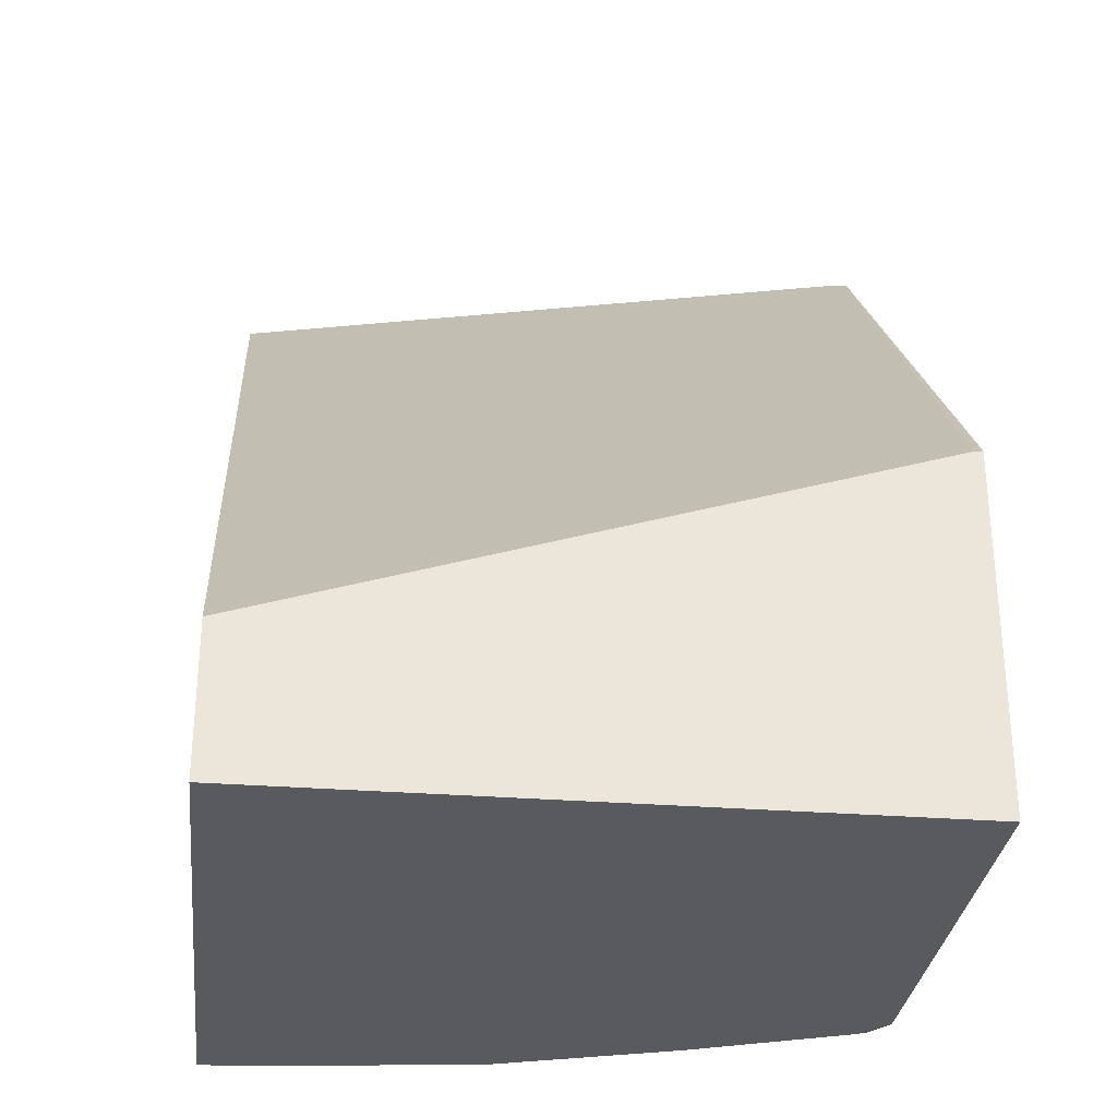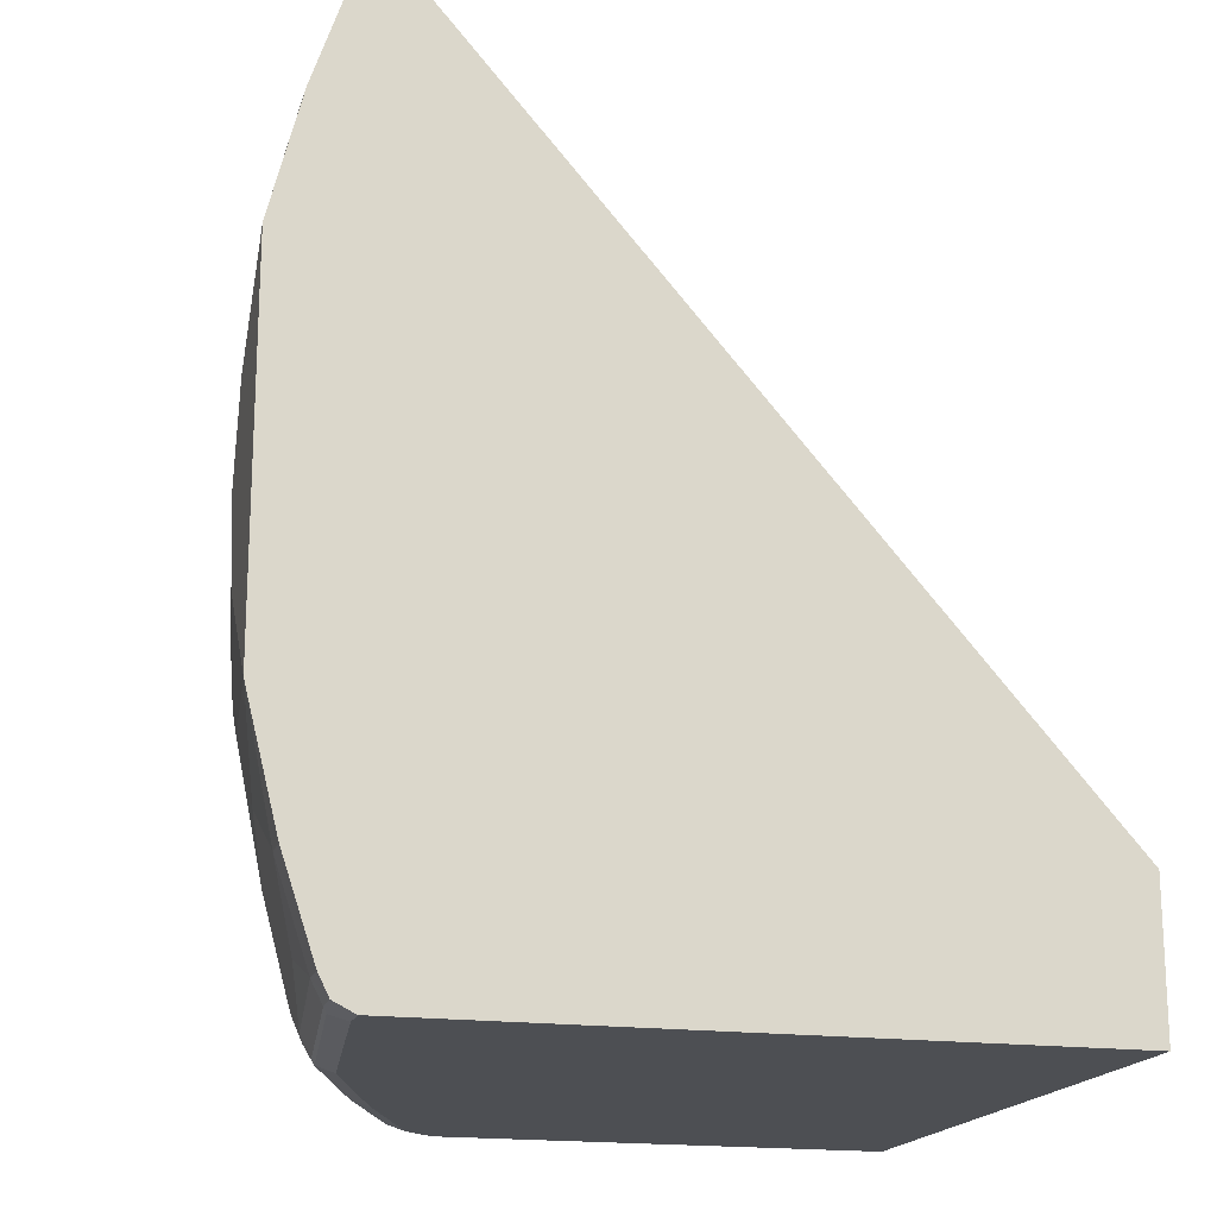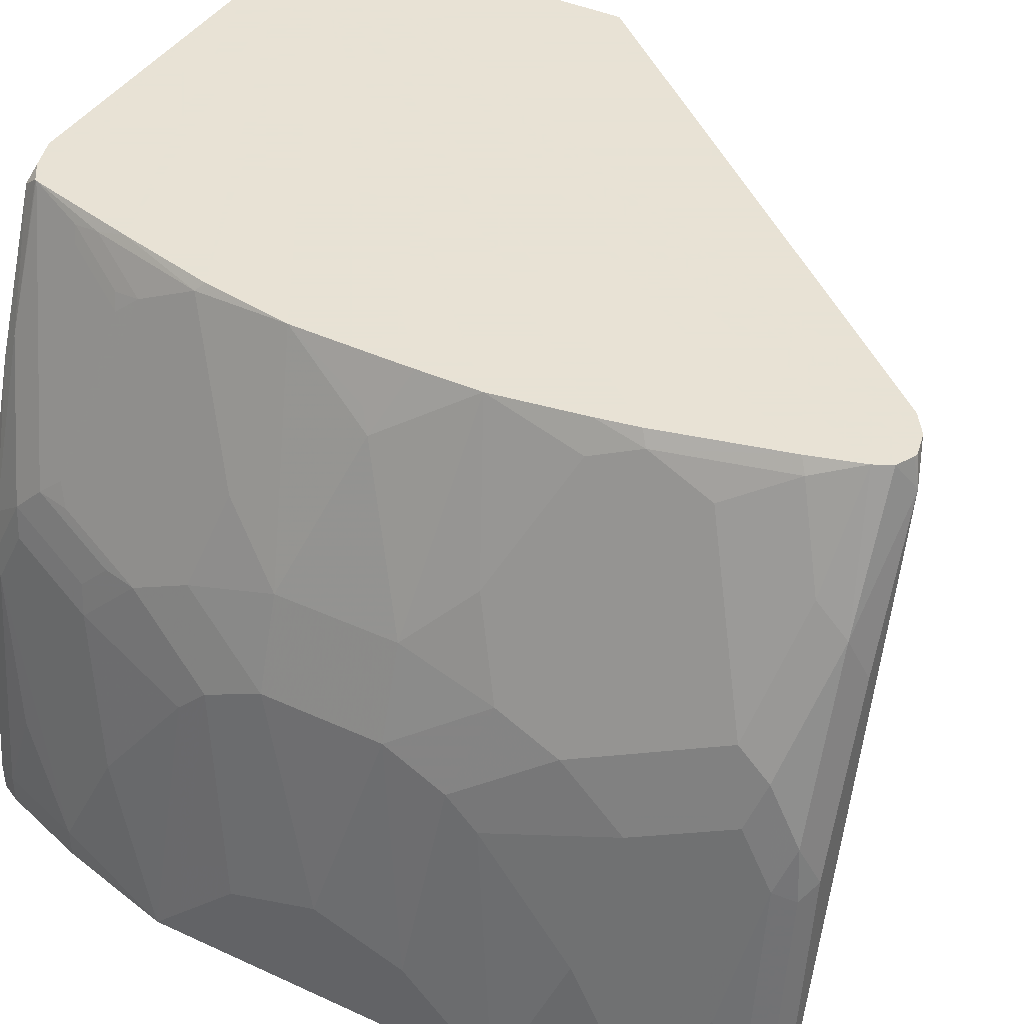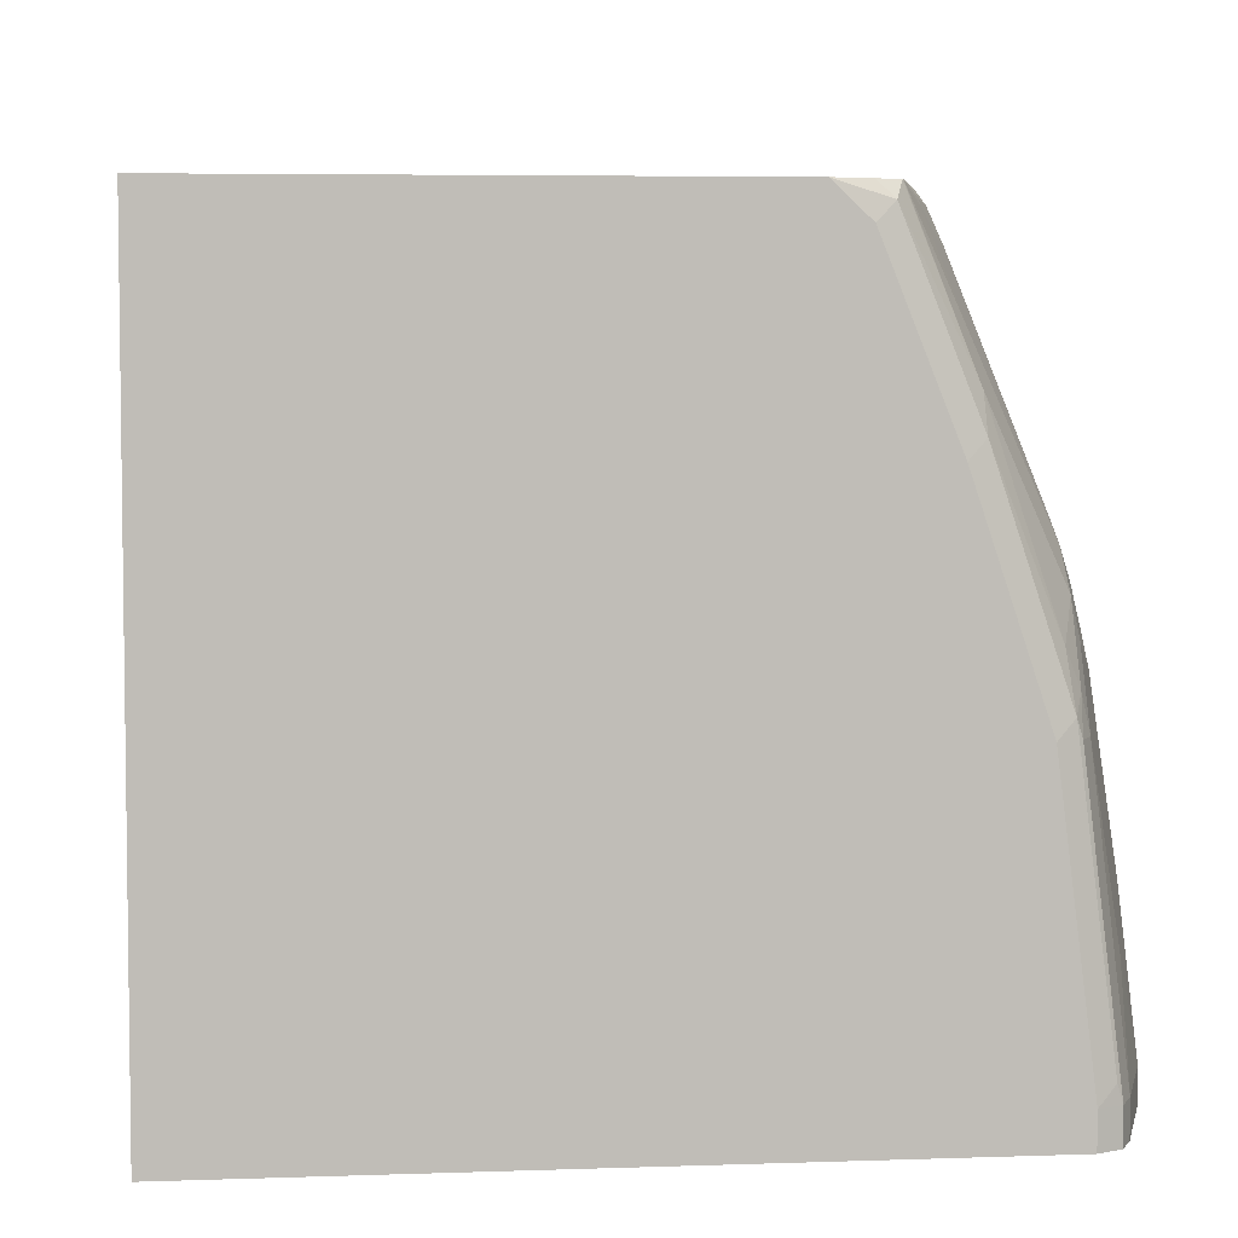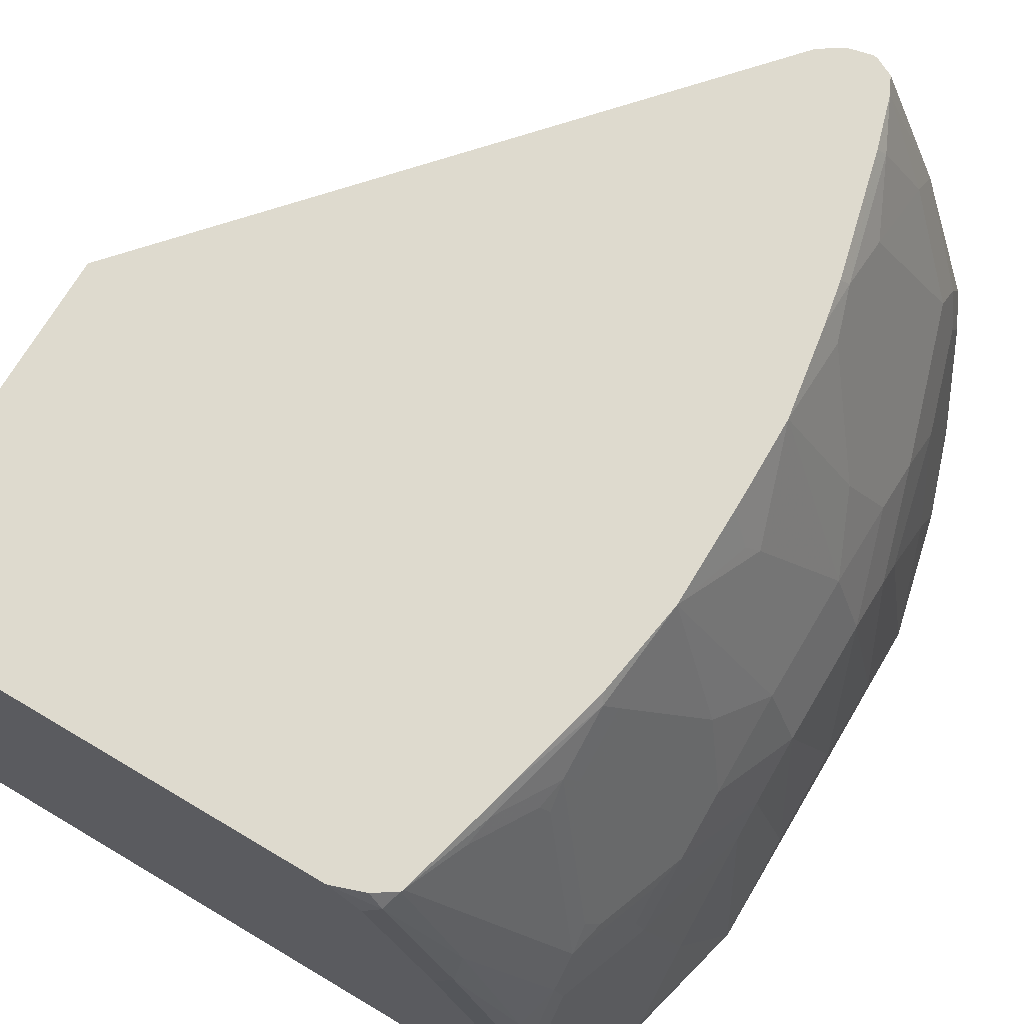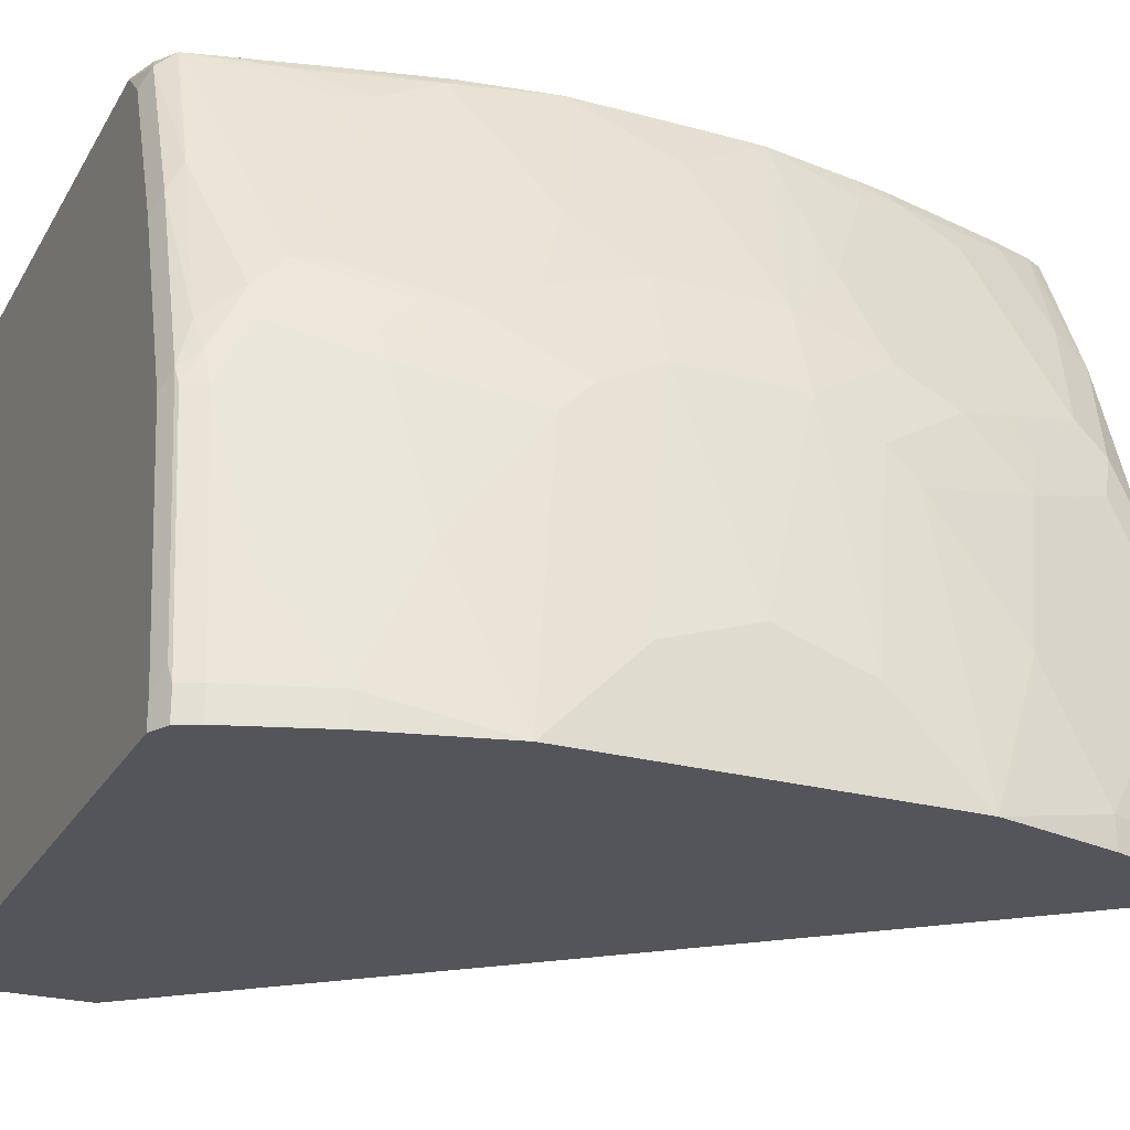
<metadata>
{"format":"obj","ext":"obj","renderer":"f3d","projection":"perspective","resolution":1024,"background":"white","views":[{"elev":-30.5,"azim":-96.4,"up":"+Y"},{"elev":-18.0,"azim":165.1,"up":"+Y"},{"elev":40.6,"azim":119.4,"up":"+Z"},{"elev":5.1,"azim":-6.4,"up":"+Z"},{"elev":71.3,"azim":30.7,"up":"+Z"},{"elev":-24.9,"azim":66.1,"up":"+Z"}]}
</metadata>
<code>
v 0.476 -0.2984 0.0003598
v 0.9165 -0.2984 0.0003598
v 0.476 -0.2984 0.4465
v 0.476 -0.199 0.0003598
v 0.9307 -0.2913 0.0003598
v 0.9165 -0.2984 0.02132
v 0.7886 -0.2984 0.4465
v 0.476 -0.05965 0.4465
v 0.476 -0.06041 0.4406
v 0.9023 0.2913 0.0003598
v 0.9309 -0.2911 0.0003598
v 0.9307 -0.2913 0.02132
v 0.9272 -0.293 0.03198
v 0.8952 -0.2984 0.1919
v 0.81 -0.2984 0.4263
v 0.8206 -0.293 0.437
v 0.811 -0.2906 0.4465
v 0.7732 0.28 0.4465
v 0.778 0.2824 0.437
v 0.7993 0.293 0.4156
v 0.9165 0.2984 0.0003598
v 0.9378 -0.2771 0.0003598
v 0.9378 -0.2771 0.02132
v 0.9094 -0.2913 0.1919
v 0.9059 -0.293 0.2025
v 0.8739 -0.2984 0.2558
v 0.8526 -0.2984 0.3197
v 0.8633 -0.293 0.3303
v 0.8633 -0.2824 0.3517
v 0.8254 -0.2811 0.4465
v 0.7875 0.2896 0.4465
v 0.81 0.2984 0.4263
v 0.789 0.2904 0.4465
v 0.9307 0.2913 0.0003598
v 0.9165 0.2984 0.02132
v 0.9592 -0.2131 0.0003598
v 0.9165 -0.2771 0.1919
v 0.9592 -0.2131 0.02132
v 0.9378 -0.2558 0.0853
v 0.9112 -0.2797 0.2132
v 0.9023 -0.2842 0.2344
v 0.9059 -0.2611 0.2664
v 0.9112 -0.2371 0.2771
v 0.8633 -0.2611 0.373
v 0.8262 -0.2796 0.4465
v 0.8259 -0.2803 0.4465
v 0.8064 0.2948 0.444
v 0.8088 0.2936 0.4465
v 0.8206 0.2877 0.4465
v 0.8633 0.2877 0.3517
v 0.8526 0.2984 0.3197
v 0.7942 0.2918 0.4465
v 0.9377 0.2774 0.0003598
v 0.9307 0.2913 0.01425
v 0.8952 0.2984 0.1919
v 0.9094 0.2913 0.1847
v 0.9804 -0.1279 0.0003598
v 0.9165 -0.2558 0.2344
v 0.9592 -0.1705 0.1066
v 0.9112 -0.2584 0.2558
v 0.9165 -0.2131 0.2771
v 0.9094 -0.2202 0.2913
v 0.8686 -0.1945 0.405
v 0.9325 -0.1945 0.2344
v 0.9325 -0.1732 0.2558
v 0.9378 -0.1492 0.2558
v 0.8472 -0.2371 0.4263
v 0.8419 -0.2398 0.437
v 0.8455 -0.2202 0.4405
v 0.847 -0.1985 0.4465
v 0.8059 0.2943 0.4465
v 0.8265 0.276 0.4465
v 0.9059 0.2877 0.2238
v 0.8739 0.2984 0.2558
v 0.8633 0.2664 0.373
v 0.9059 0.2664 0.2664
v 0.9378 0.2771 0.02132
v 0.9378 0.2771 0.0003598
v 0.9165 0.2771 0.1919
v 0.9805 -0.1275 0.0003598
v 0.9805 -0.1066 0.02132
v 0.9592 -0.1066 0.1919
v 0.9378 -0.1918 0.2132
v 0.9165 -0.1279 0.3197
v 0.9094 -0.09236 0.3552
v 0.8739 -0.1279 0.4263
v 0.8739 -0.1705 0.405
v 0.8668 -0.1776 0.4192
v 0.8633 -0.1971 0.4156
v 0.9592 -0.08524 0.2132
v 0.9378 -0.1066 0.2771
v 0.8668 -0.135 0.4405
v 0.8638 -0.129 0.4465
v 0.8371 0.2403 0.4465
v 0.8419 0.2451 0.437
v 0.9059 0.2451 0.2877
v 0.8633 0.2025 0.4156
v 0.913 0.2522 0.2522
v 0.9165 0.2558 0.2344
v 0.9378 0.2558 0.0853
v 0.9592 0.2131 0.02132
v 0.9592 0.2131 0.0003598
v 0.9592 0.1705 0.1066
v 0.9805 0.1066 0.0003598
v 0.9805 -0.06391 0.06395
v 0.9165 -0.08524 0.341
v 0.8739 -0.06502 0.4465
v 0.9592 -0.04259 0.2344
v 0.9378 -0.04259 0.2984
v 0.8585 0.155 0.4465
v 0.8633 0.1598 0.437
v 0.913 0.2309 0.2735
v 0.9272 0.1812 0.2664
v 0.8739 0.1279 0.4263
v 0.9272 0.2025 0.2451
v 0.9378 0.1918 0.2132
v 0.9804 0.1278 0.0003598
v 0.9592 0.1066 0.1919
v 0.9805 0.1066 0.02132
v 0.9805 0 0.0853
v 0.8952 0 0.405
v 0.8881 -0.007069 0.4192
v 0.8745 0.0005258 0.4465
v 0.9592 0.04259 0.2344
v 0.9378 0.04259 0.2984
v 0.8638 0.1268 0.4465
v 0.9272 0.1385 0.2877
v 0.9378 0.1492 0.2558
v 0.8739 0.06391 0.4465
v 0.9165 0.08524 0.341
v 0.9592 0.08524 0.2132
v 0.9805 0.06391 0.06395
v 0.8745 0.02016 0.4465
v 0.9378 0.1066 0.2771
f 72 95 75
f 73 76 79
f 72 94 95
f 70 92 93
f 69 92 70
f 69 88 92
f 80 132 120
f 68 89 88
f 66 106 84
f 66 91 106
f 66 90 91
f 75 96 76
f 66 82 90
f 68 88 69
f 75 95 97
f 80 104 119
f 76 96 112
f 76 112 98
f 76 98 99
f 76 99 79
f 77 79 100
f 77 100 101
f 77 101 102
f 77 102 78
f 79 99 103
f 79 103 101
f 79 101 100
f 80 119 132
f 66 83 82
f 75 97 96
f 64 66 65
f 50 74 51
f 63 68 67
f 80 120 105
f 49 72 50
f 50 73 74
f 50 72 75
f 50 75 76
f 50 76 73
f 53 77 78
f 53 54 77
f 54 56 79
f 54 79 77
f 55 74 73
f 55 73 56
f 56 73 79
f 57 80 81
f 57 81 82
f 57 82 59
f 58 59 83
f 58 83 64
f 58 64 60
f 59 82 83
f 61 66 62
f 62 66 84
f 62 84 85
f 62 85 86
f 62 86 87
f 62 87 88
f 62 88 63
f 63 88 89
f 63 89 68
f 64 83 66
f 80 105 81
f 124 131 134
f 81 90 82
f 108 124 125
f 108 125 109
f 109 125 121
f 110 126 111
f 111 126 114
f 113 127 134
f 113 134 128
f 113 128 115
f 113 114 127
f 114 126 129
f 114 129 130
f 114 130 127
f 115 128 116
f 116 128 118
f 117 118 119
f 118 131 132
f 118 132 119
f 118 128 131
f 120 132 124
f 121 125 129
f 121 129 133
f 121 133 123
f 121 123 122
f 124 132 131
f 124 134 125
f 125 134 130
f 127 130 134
f 128 134 131
f 47 52 71
f 108 120 124
f 107 122 123
f 107 121 122
f 107 109 121
f 84 106 85
f 85 106 107
f 85 107 86
f 86 107 92
f 86 92 88
f 86 88 87
f 90 105 108
f 90 108 91
f 91 108 109
f 91 109 106
f 92 107 93
f 94 110 111
f 94 111 95
f 95 111 97
f 81 105 90
f 96 97 113
f 97 111 114
f 97 114 113
f 98 112 113
f 98 113 115
f 98 115 99
f 99 115 116
f 99 116 103
f 101 103 117
f 101 117 102
f 103 116 118
f 103 118 117
f 104 117 119
f 105 120 108
f 106 109 107
f 96 113 112
f 47 71 48
f 125 130 129
f 45 68 69
f 3 107 123
f 3 123 133
f 3 133 129
f 3 129 126
f 3 126 110
f 3 110 94
f 3 94 72
f 3 72 49
f 3 49 48
f 3 48 71
f 3 71 52
f 3 52 33
f 3 33 31
f 3 31 18
f 3 18 8
f 4 9 10
f 5 11 12
f 6 12 13
f 6 13 25
f 6 25 14
f 7 15 16
f 7 16 17
f 8 18 9
f 9 18 10
f 10 18 19
f 10 19 20
f 10 20 21
f 11 22 23
f 11 23 12
f 3 93 107
f 3 70 93
f 3 45 70
f 3 46 45
f 45 69 70
f 1 2 6
f 1 6 14
f 1 14 26
f 1 26 27
f 1 27 15
f 1 15 7
f 1 7 3
f 1 3 8
f 1 8 9
f 1 9 4
f 1 4 10
f 1 10 21
f 1 21 34
f 12 24 13
f 1 53 78
f 1 102 117
f 1 117 104
f 1 104 80
f 1 80 57
f 1 57 36
f 1 36 22
f 1 22 11
f 1 11 5
f 1 5 2
f 2 5 12
f 2 12 6
f 3 7 17
f 3 17 30
f 3 30 46
f 1 78 102
f 12 23 37
f 1 34 53
f 13 24 25
f 32 47 48
f 32 48 49
f 32 49 50
f 32 50 51
f 32 33 52
f 32 52 47
f 34 54 53
f 35 55 56
f 35 56 54
f 36 57 38
f 37 58 60
f 37 60 40
f 37 39 38
f 37 38 59
f 37 59 58
f 38 57 59
f 40 60 41
f 41 60 42
f 42 60 43
f 43 61 62
f 43 62 63
f 43 60 64
f 43 64 65
f 43 65 66
f 43 66 61
f 44 63 67
f 44 67 68
f 12 37 24
f 44 68 45
f 29 46 30
f 29 45 46
f 43 63 44
f 29 43 44
f 15 27 28
f 14 25 26
f 29 44 45
f 15 28 16
f 16 28 29
f 16 29 30
f 18 31 19
f 19 31 20
f 20 32 21
f 20 31 33
f 20 33 32
f 21 32 51
f 21 51 74
f 21 74 55
f 21 55 35
f 16 30 17
f 29 42 43
f 21 35 54
f 26 28 27
f 25 41 28
f 28 41 29
f 25 40 41
f 25 28 26
f 24 40 25
f 29 41 42
f 24 37 40
f 23 39 37
f 23 38 39
f 22 38 23
f 22 36 38
f 21 54 34

</code>
